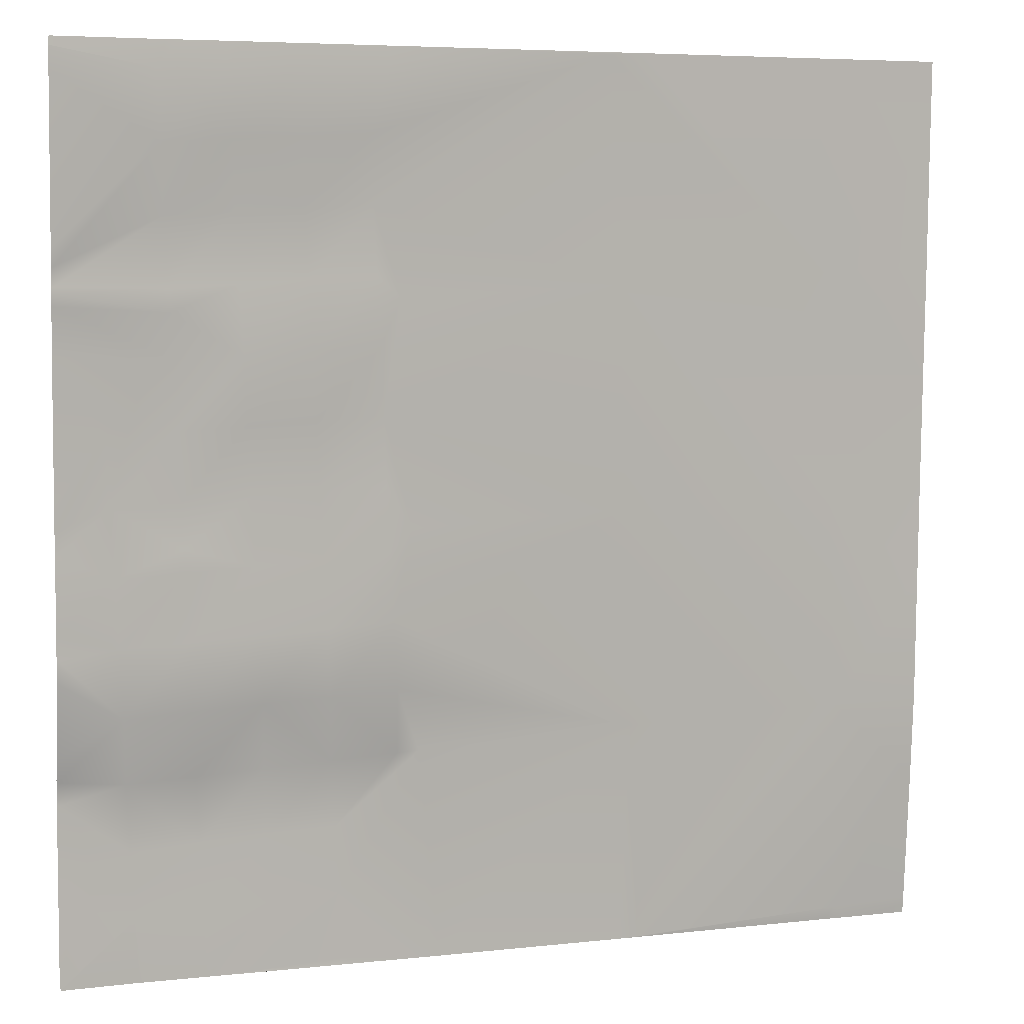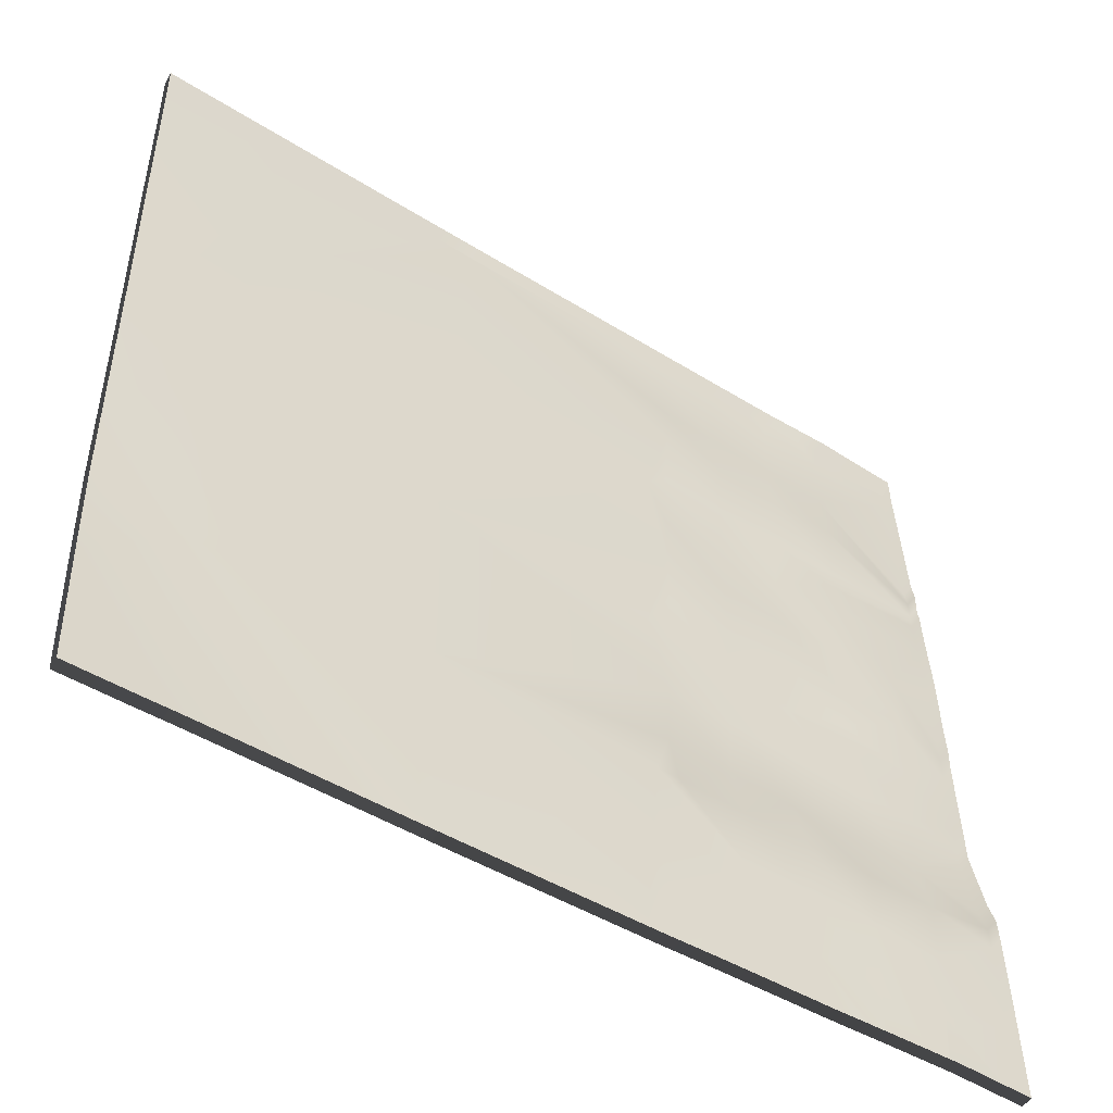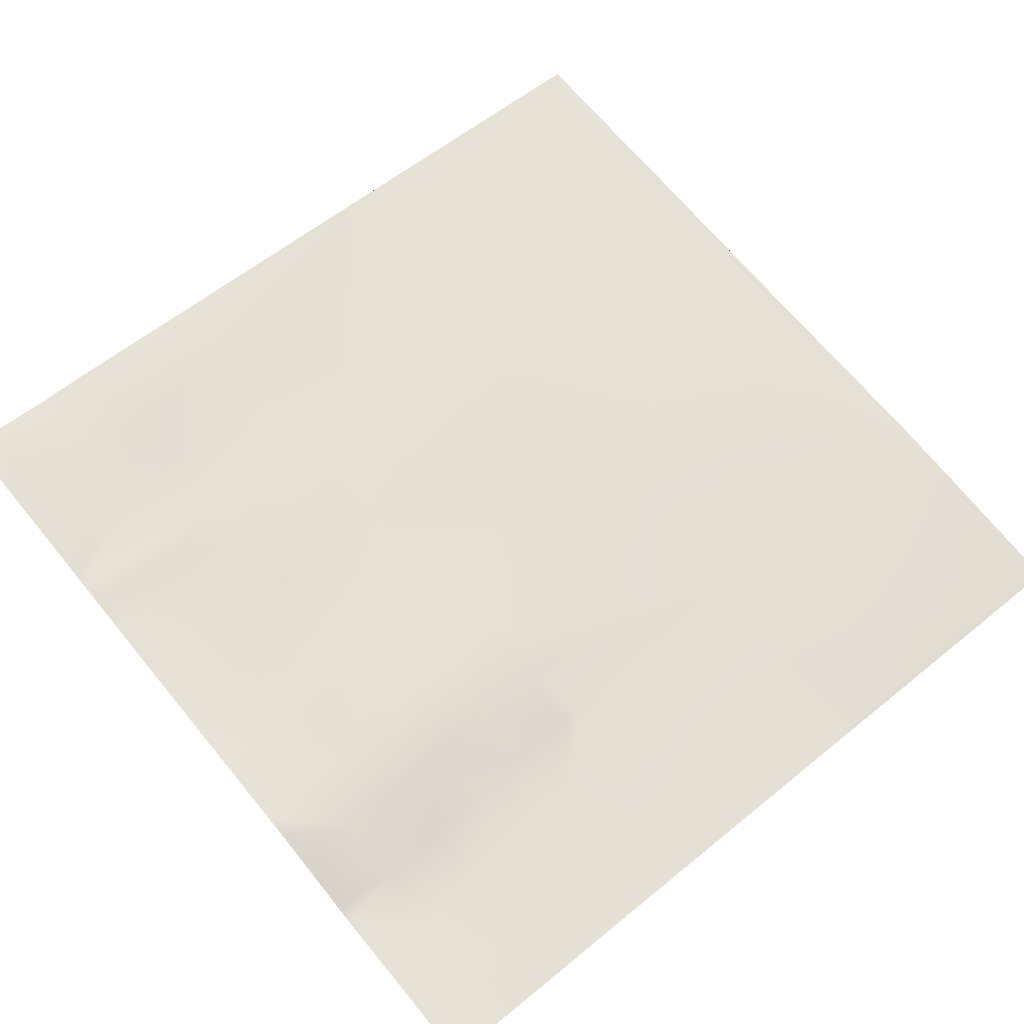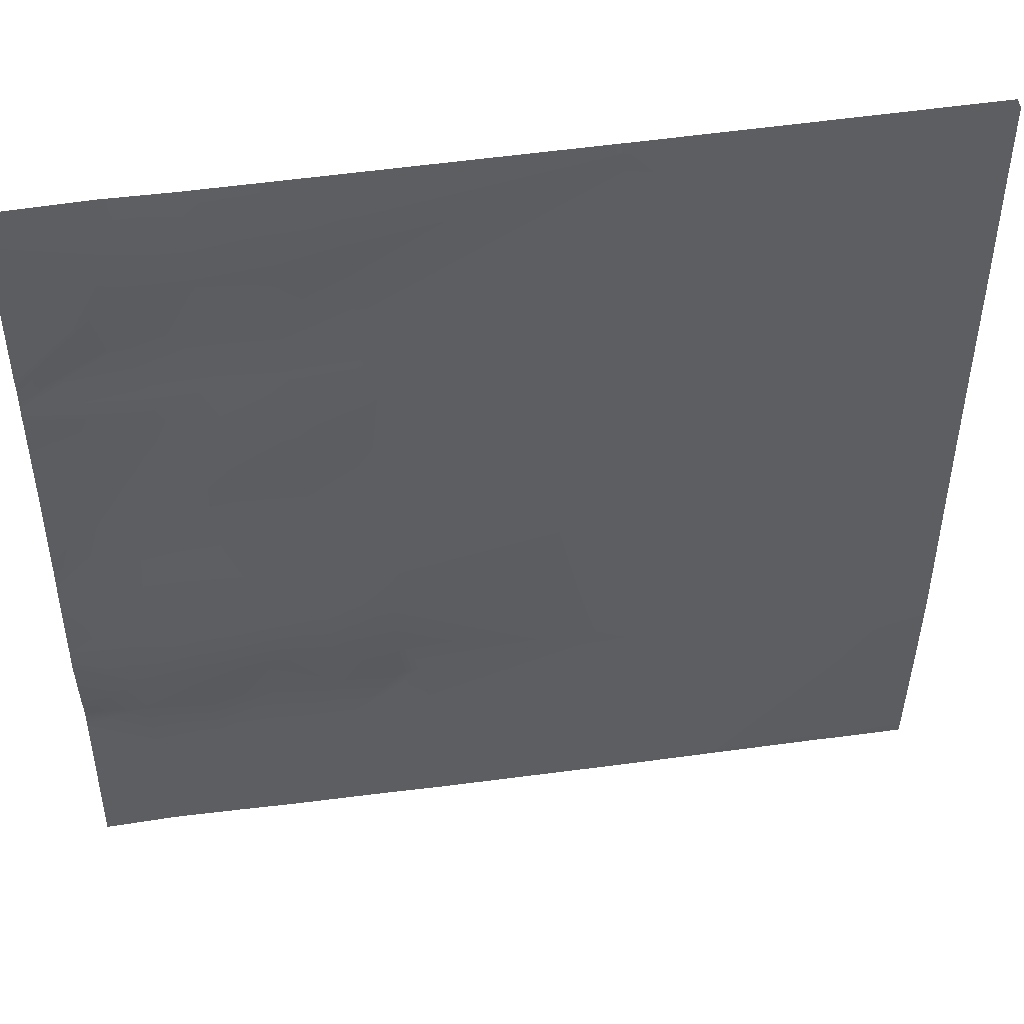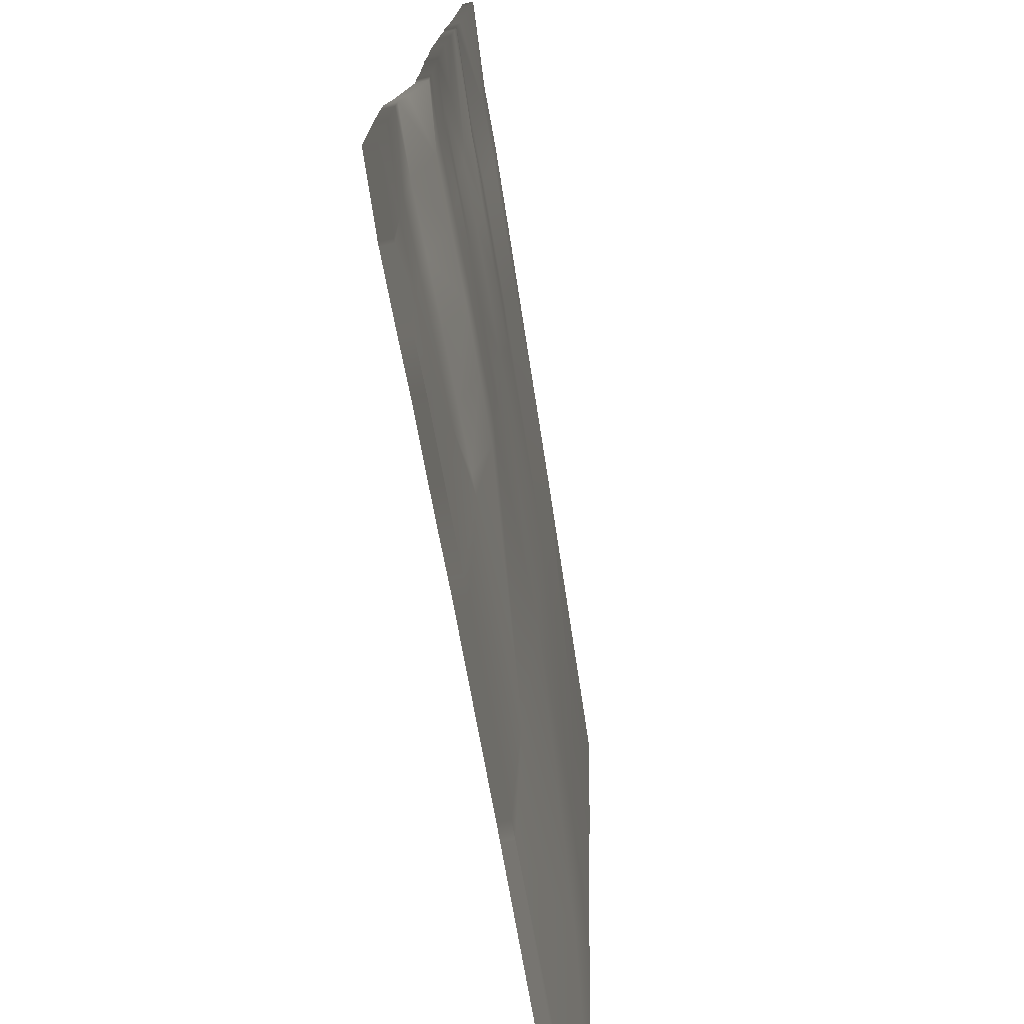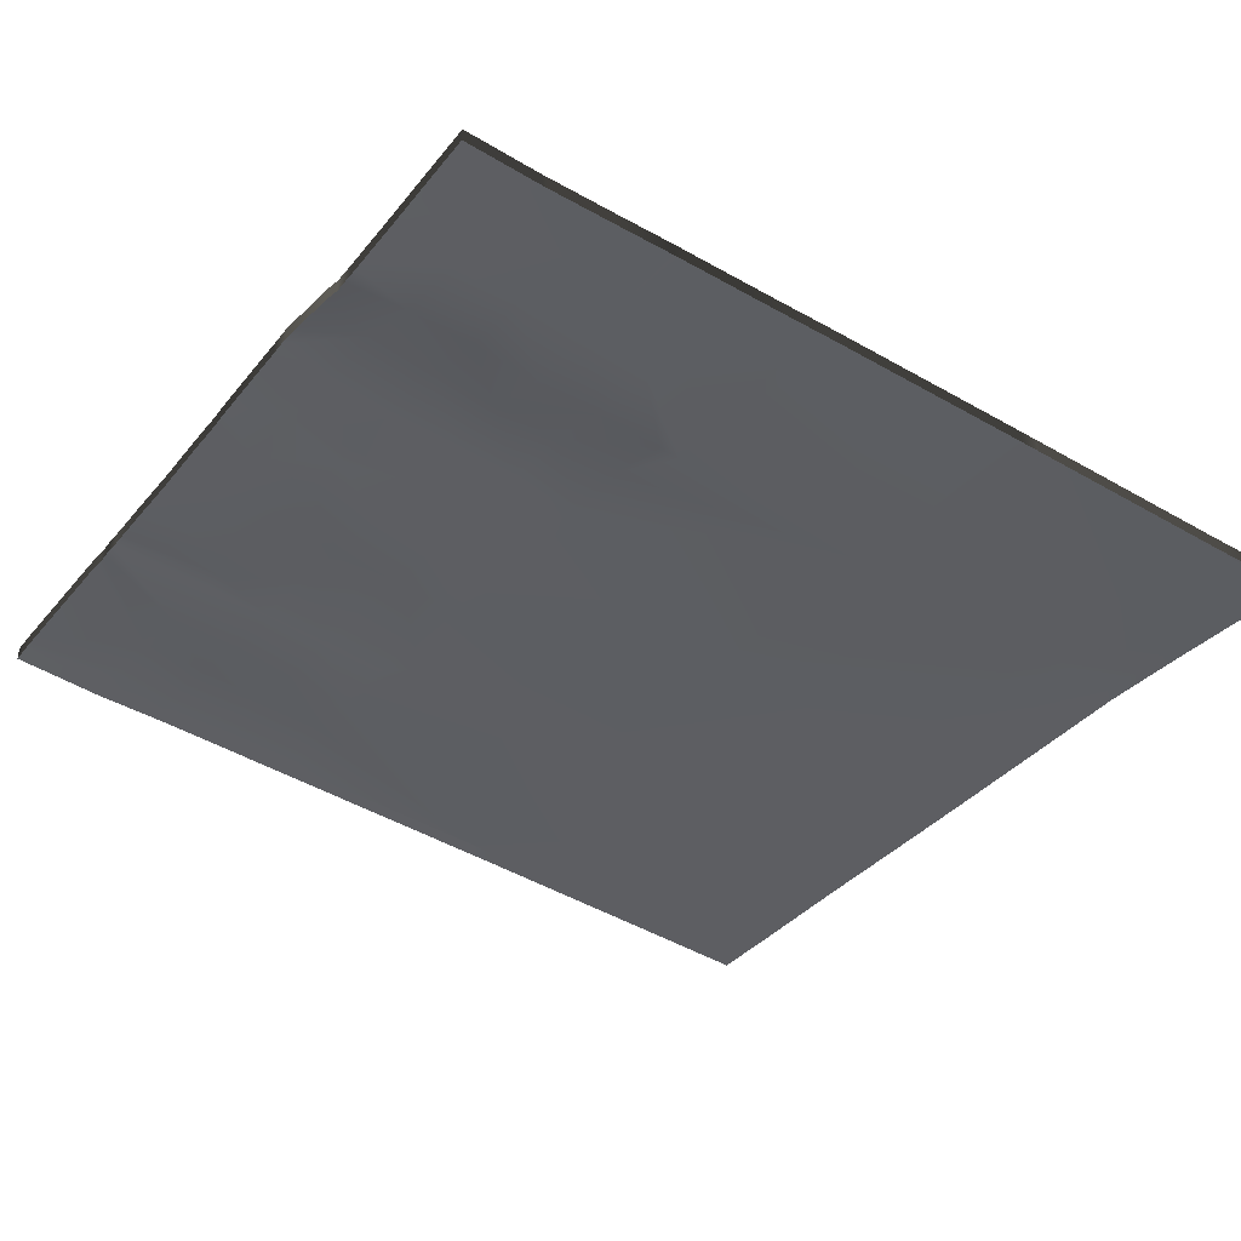
<metadata>
{"format":"obj","ext":"obj","renderer":"f3d","projection":"perspective","resolution":1024,"background":"white","views":[{"elev":5.9,"azim":164.3,"up":"+Z"},{"elev":-50.4,"azim":-30.0,"up":"+Z"},{"elev":66.5,"azim":140.4,"up":"+Y"},{"elev":45.4,"azim":174.2,"up":"+Z"},{"elev":-72.6,"azim":103.2,"up":"+Z"},{"elev":-38.4,"azim":146.3,"up":"+Y"}]}
</metadata>
<code>
v -19.64 4.023 8
v -19.7 4.02 8
v -19.63 4.03 8.058
v -20 4.011 8.077
v -20 4.006 8.037
v -20 4.002 8
v -18.64 4.081 8
v -18.64 4.082 8.005
v -19.58 4.025 8
v -20 4.065 8.678
v -19.58 4.122 9.054
v -20 4.108 9.628
v -19.53 4.149 10.05
v -20 4.094 9.077
v -18.58 4.123 9.001
v -18.53 4.213 9.998
v -18.55 4.086 8
v -17.68 4.133 8
v -18.63 4.081 8
v -17.24 4.152 8
v -17.23 4.152 8.03
v -17.21 4.154 8
v -17.22 4.164 8.329
v -16.93 4.167 8.014
v -17.39 4.145 8
v -17.58 4.137 8
v -17.49 4.176 8.943
v -17.59 4.171 8.948
v -17.47 4.259 9.242
v -17.2 4.174 8.628
v -16.92 4.179 8.313
v -17.19 4.19 8.927
v -16.9 4.188 8.612
v -17.64 4.135 8
v -17.17 4.278 9.226
v -16.94 4.167 8
v -16.9 4.169 8
v -16.68 4.176 8
v -16.62 4.19 8.297
v -16.89 4.205 8.911
v -16.6 4.197 8.596
v -16.64 4.178 8
v -16.63 4.178 8
v -16.35 4.19 8
v -16.32 4.203 8.281
v -16.59 4.215 8.895
v -16.87 4.297 9.21
v -16.33 4.19 8
v -16 4.219 8
v -16 4.219 8.008
v -16 4.23 8.469
v -16.3 4.208 8.58
v -16 4.228 8.375
v -16.29 4.227 8.879
v -16 4.242 8.806
v -20 4.166 11.63
v -19.48 4.189 11.05
v -20 4.152 11.08
v -20 4.134 10.58
v -20 4.119 10.08
v -18.48 4.258 11
v -17.45 4.268 9.541
v -17.44 4.281 9.84
v -17.15 4.286 9.525
v -17.53 4.276 9.945
v -18.42 4.304 11.99
v -17.41 4.303 10.44
v -17.48 4.326 10.94
v -17.42 4.281 10.14
v -17.36 4.33 11.34
v -17.14 4.3 9.824
v -19.42 4.224 12
v -20 4.178 12
v -16.86 4.304 9.509
v -16.57 4.31 9.194
v -17.12 4.299 10.12
v -16.84 4.318 9.808
v -17.39 4.33 10.74
v -17.11 4.321 10.42
v -17.37 4.332 11.04
v -17.09 4.35 10.72
v -16.82 4.317 10.11
v -16.81 4.339 10.41
v -17.07 4.352 11.02
v -16.79 4.369 10.71
v -18.42 4.304 12
v -18.57 4.293 12
v -17.34 4.384 11.63
v -17.43 4.38 11.94
v -17.06 4.35 11.32
v -17.33 4.388 11.93
v -17.4 4.382 12
v -18.39 4.307 12
v -18.41 4.305 12
v -17.1 4.404 12
v -17.03 4.411 11.92
v -17.32 4.388 12
v -17.04 4.405 11.62
v -16.78 4.372 11
v -17.02 4.41 12
v -16.74 4.426 11.6
v -16.73 4.433 11.9
v -16.82 4.426 12
v -16.76 4.369 11.3
v -16.56 4.316 9.493
v -16.27 4.324 9.178
v -16.54 4.332 9.792
v -16.26 4.33 9.477
v -16.53 4.333 9.892
v -16.52 4.33 10.09
v -16.51 4.352 10.39
v -16.22 4.343 10.08
v -16.24 4.346 9.776
v -16 4.248 8.908
v -16 4.283 9.016
v -16 4.355 9.446
v -16 4.353 9.346
v -16 4.36 9.555
v -16 4.371 9.88
v -16 4.369 9.99
v -16.21 4.365 10.37
v -16 4.377 10.11
v -16 4.387 10.44
v -16.49 4.351 10.69
v -16 4.408 10.71
v -16.48 4.385 10.99
v -16.46 4.382 11.29
v -16.48 4.387 10.89
v -16 4.419 10.92
v -16 4.428 10.97
v -16.44 4.441 11.59
v -16.72 4.432 12
v -16.43 4.449 11.89
v -16.53 4.443 12
v -16 4.428 10.99
v -16 4.427 11.08
v -16 4.489 11.87
v -16 4.491 11.96
v -16 4.443 11.16
v -16 4.491 11.96
v -16.42 4.448 12
v -16 4.49 12
v -19.7 3.963 8
v -19.64 3.966 8
v -20 3.954 8.077
v -20 3.95 8.037
v -20 3.946 8
v -19.58 3.968 8
v -18.64 4.024 8
v -20 4.008 8.678
v -20 4.051 9.628
v -20 4.038 9.077
v -18.55 4.029 8
v -17.68 4.076 8
v -18.63 4.025 8
v -17.24 4.095 8
v -17.21 4.097 8
v -17.39 4.088 8
v -17.58 4.08 8
v -17.64 4.078 8
v -16.94 4.11 8
v -16.9 4.112 8
v -16.68 4.119 8
v -16.64 4.121 8
v -16.63 4.121 8
v -16.35 4.133 8
v -16.33 4.134 8
v -16 4.162 8
v -16 4.162 8.008
v -16 4.172 8.375
v -16 4.173 8.469
v -16 4.185 8.806
v -20 4.109 11.63
v -20 4.095 11.08
v -20 4.077 10.58
v -20 4.062 10.08
v -19.42 4.168 12
v -20 4.121 12
v -18.42 4.247 12
v -18.57 4.236 12
v -17.4 4.325 12
v -18.39 4.25 12
v -18.41 4.248 12
v -17.1 4.348 12
v -17.32 4.331 12
v -17.02 4.354 12
v -16.82 4.369 12
v -16 4.191 8.908
v -16 4.226 9.016
v -16 4.296 9.346
v -16 4.298 9.446
v -16 4.303 9.555
v -16 4.314 9.88
v -16 4.312 9.99
v -16 4.32 10.11
v -16 4.331 10.44
v -16 4.351 10.71
v -16 4.362 10.92
v -16 4.371 10.97
v -16.72 4.376 12
v -16.53 4.386 12
v -16 4.371 10.99
v -16 4.37 11.08
v -16 4.432 11.87
v -16 4.434 11.96
v -16 4.386 11.16
v -16 4.434 11.96
v -16 4.434 12
v -16.42 4.391 12
f 1 2 3
f 4 3 5
f 5 2 6
f 5 3 2
f 7 3 8
f 7 9 3
f 3 10 11
f 3 4 10
f 9 1 3
f 11 12 13
f 11 14 12
f 10 14 11
f 11 15 8
f 15 11 16
f 17 15 18
f 17 8 15
f 3 11 8
f 7 8 19
f 20 21 22
f 21 23 24
f 25 21 20
f 21 26 23
f 21 25 26
f 27 28 29
f 28 27 30
f 30 23 28
f 30 31 23
f 32 33 30
f 32 30 27
f 26 28 23
f 26 34 28
f 32 27 35
f 28 18 15
f 28 34 18
f 24 22 21
f 24 36 22
f 36 24 37
f 37 24 38
f 33 31 30
f 31 33 39
f 33 40 41
f 40 33 32
f 39 42 31
f 39 43 42
f 43 39 44
f 41 45 39
f 41 39 33
f 38 31 42
f 38 24 31
f 40 46 41
f 31 24 23
f 40 32 47
f 17 19 8
f 45 44 39
f 45 48 44
f 49 45 50
f 49 48 45
f 51 45 52
f 51 53 45
f 50 45 53
f 41 54 52
f 52 45 41
f 51 52 55
f 28 15 29
f 56 57 58
f 59 13 60
f 16 13 61
f 11 13 16
f 16 62 15
f 29 62 35
f 62 63 64
f 62 16 65
f 12 60 13
f 62 65 63
f 57 66 61
f 13 57 61
f 67 61 68
f 65 69 63
f 69 65 67
f 61 67 16
f 65 16 67
f 61 70 68
f 71 63 69
f 56 72 57
f 56 73 72
f 63 71 64
f 35 64 47
f 74 64 71
f 64 74 47
f 47 74 75
f 71 76 77
f 47 32 35
f 69 76 71
f 78 67 68
f 67 78 79
f 78 80 81
f 80 78 68
f 79 76 67
f 79 82 76
f 81 83 79
f 81 79 78
f 76 69 67
f 81 80 84
f 85 81 84
f 62 64 35
f 35 27 29
f 70 80 68
f 86 66 87
f 57 87 66
f 57 72 87
f 88 66 89
f 66 88 70
f 70 88 90
f 88 89 91
f 66 70 61
f 92 66 93
f 92 89 66
f 86 94 66
f 91 95 96
f 91 97 95
f 94 93 66
f 92 91 89
f 92 97 91
f 98 88 91
f 88 98 90
f 90 99 84
f 95 100 96
f 96 101 98
f 100 102 96
f 100 103 102
f 90 98 104
f 91 96 98
f 70 90 84
f 84 80 70
f 71 77 74
f 105 75 74
f 47 75 46
f 77 105 74
f 75 105 106
f 105 107 108
f 107 105 77
f 54 46 75
f 107 77 109
f 83 82 79
f 82 83 110
f 83 85 111
f 82 110 109
f 109 110 112
f 83 111 110
f 77 82 109
f 85 83 81
f 113 107 109
f 82 77 76
f 105 108 106
f 114 106 115
f 114 54 106
f 116 106 108
f 116 117 106
f 115 106 117
f 118 108 113
f 118 116 108
f 55 54 114
f 55 52 54
f 107 113 108
f 112 110 111
f 113 109 112
f 119 112 120
f 119 113 112
f 112 111 121
f 122 121 123
f 121 120 112
f 121 122 120
f 121 111 124
f 118 113 119
f 124 111 85
f 75 106 54
f 41 46 54
f 123 121 125
f 104 99 90
f 104 126 99
f 104 101 127
f 85 99 128
f 129 128 130
f 129 124 128
f 101 102 131
f 124 85 128
f 101 104 98
f 132 102 103
f 132 133 102
f 132 134 133
f 128 99 126
f 102 101 96
f 127 126 104
f 135 127 136
f 135 126 127
f 137 133 138
f 137 131 133
f 131 136 127
f 131 139 136
f 139 131 137
f 133 131 102
f 130 126 135
f 130 128 126
f 131 127 101
f 138 133 140
f 140 141 142
f 140 133 141
f 141 133 134
f 125 124 129
f 125 121 124
f 99 85 84
f 62 29 15
f 59 57 13
f 59 58 57
f 46 40 47
f 2 1 143
f 144 143 1
f 4 5 145
f 146 145 5
f 6 2 147
f 143 147 2
f 5 6 146
f 147 146 6
f 9 7 148
f 149 148 7
f 10 4 150
f 145 150 4
f 1 9 144
f 148 144 9
f 12 14 151
f 152 151 14
f 14 10 152
f 150 152 10
f 17 18 153
f 154 153 18
f 7 19 149
f 155 149 19
f 20 22 156
f 157 156 22
f 25 20 158
f 156 158 20
f 26 25 159
f 158 159 25
f 34 26 160
f 159 160 26
f 18 34 154
f 160 154 34
f 22 36 157
f 161 157 36
f 36 37 161
f 162 161 37
f 37 38 162
f 163 162 38
f 42 43 164
f 165 164 43
f 43 44 165
f 166 165 44
f 38 42 163
f 164 163 42
f 19 17 155
f 153 155 17
f 44 48 166
f 167 166 48
f 49 50 168
f 169 168 50
f 48 49 167
f 168 167 49
f 53 51 170
f 171 170 51
f 50 53 169
f 170 169 53
f 51 55 171
f 172 171 55
f 56 58 173
f 174 173 58
f 59 60 175
f 176 175 60
f 60 12 176
f 151 176 12
f 72 73 177
f 178 177 73
f 73 56 178
f 173 178 56
f 86 87 179
f 180 179 87
f 87 72 180
f 177 180 72
f 92 93 181
f 182 181 93
f 94 86 183
f 179 183 86
f 95 97 184
f 185 184 97
f 93 94 182
f 183 182 94
f 97 92 185
f 181 185 92
f 100 95 186
f 184 186 95
f 103 100 187
f 186 187 100
f 114 115 188
f 189 188 115
f 117 116 190
f 191 190 116
f 115 117 189
f 190 189 117
f 116 118 191
f 192 191 118
f 55 114 172
f 188 172 114
f 119 120 193
f 194 193 120
f 122 123 195
f 196 195 123
f 120 122 194
f 195 194 122
f 118 119 192
f 193 192 119
f 123 125 196
f 197 196 125
f 129 130 198
f 199 198 130
f 132 103 200
f 187 200 103
f 134 132 201
f 200 201 132
f 135 136 202
f 203 202 136
f 137 138 204
f 205 204 138
f 136 139 203
f 206 203 139
f 139 137 206
f 204 206 137
f 130 135 199
f 202 199 135
f 138 140 205
f 207 205 140
f 142 141 208
f 209 208 141
f 140 142 207
f 208 207 142
f 141 134 209
f 201 209 134
f 125 129 197
f 198 197 129
f 58 59 174
f 175 174 59

</code>
